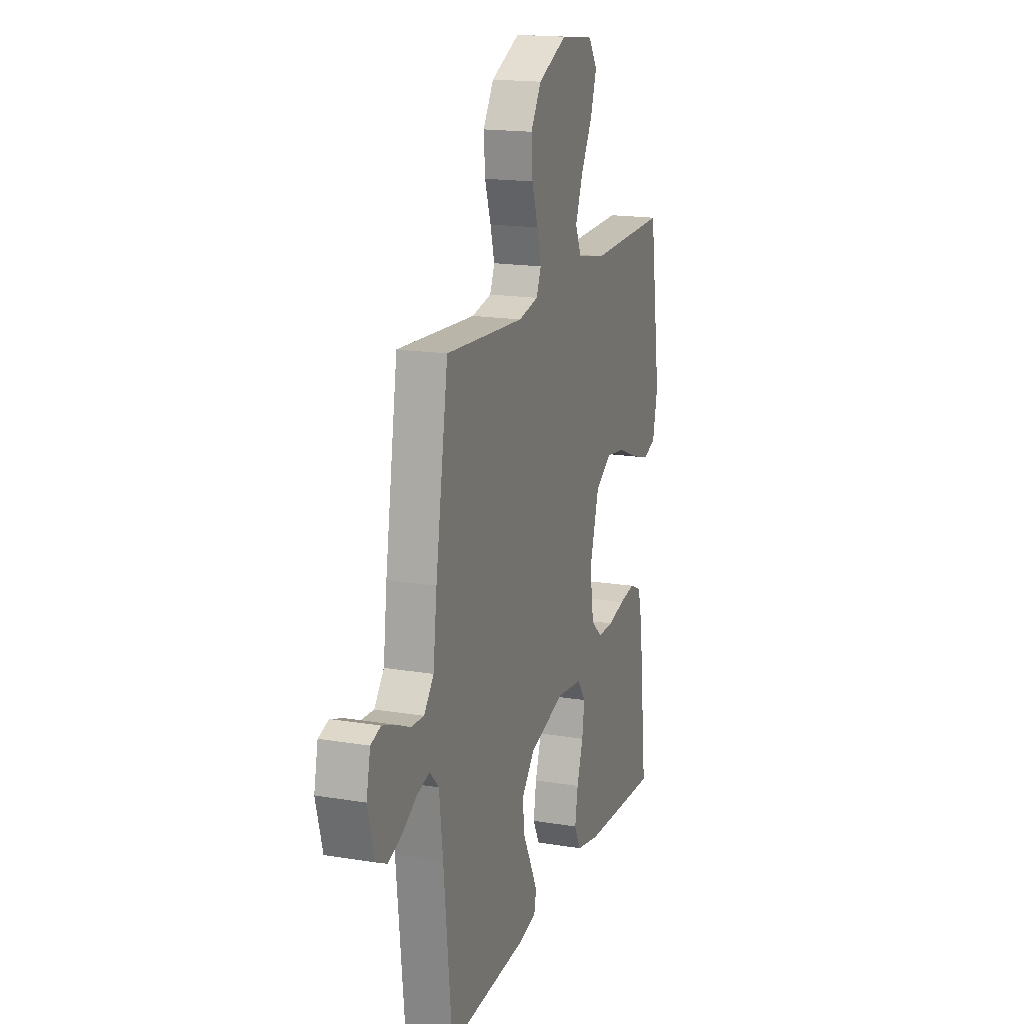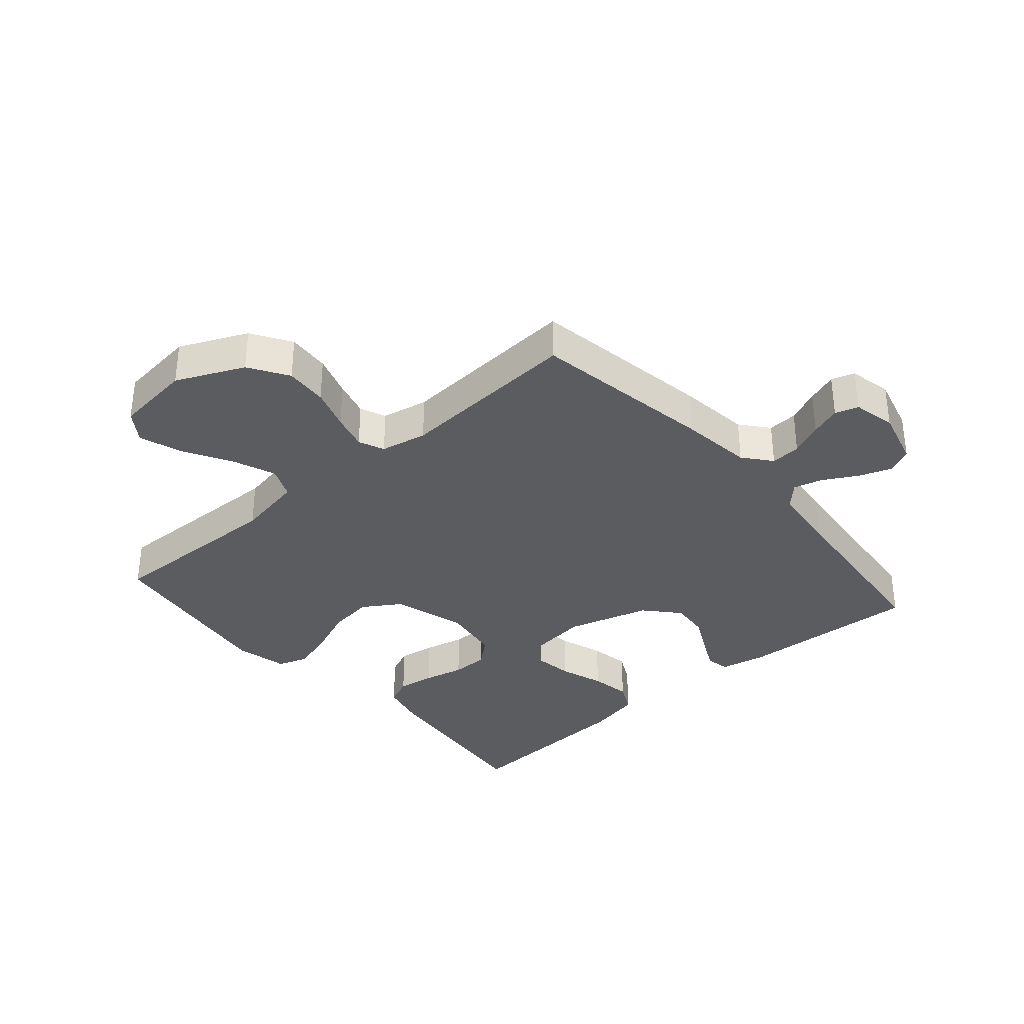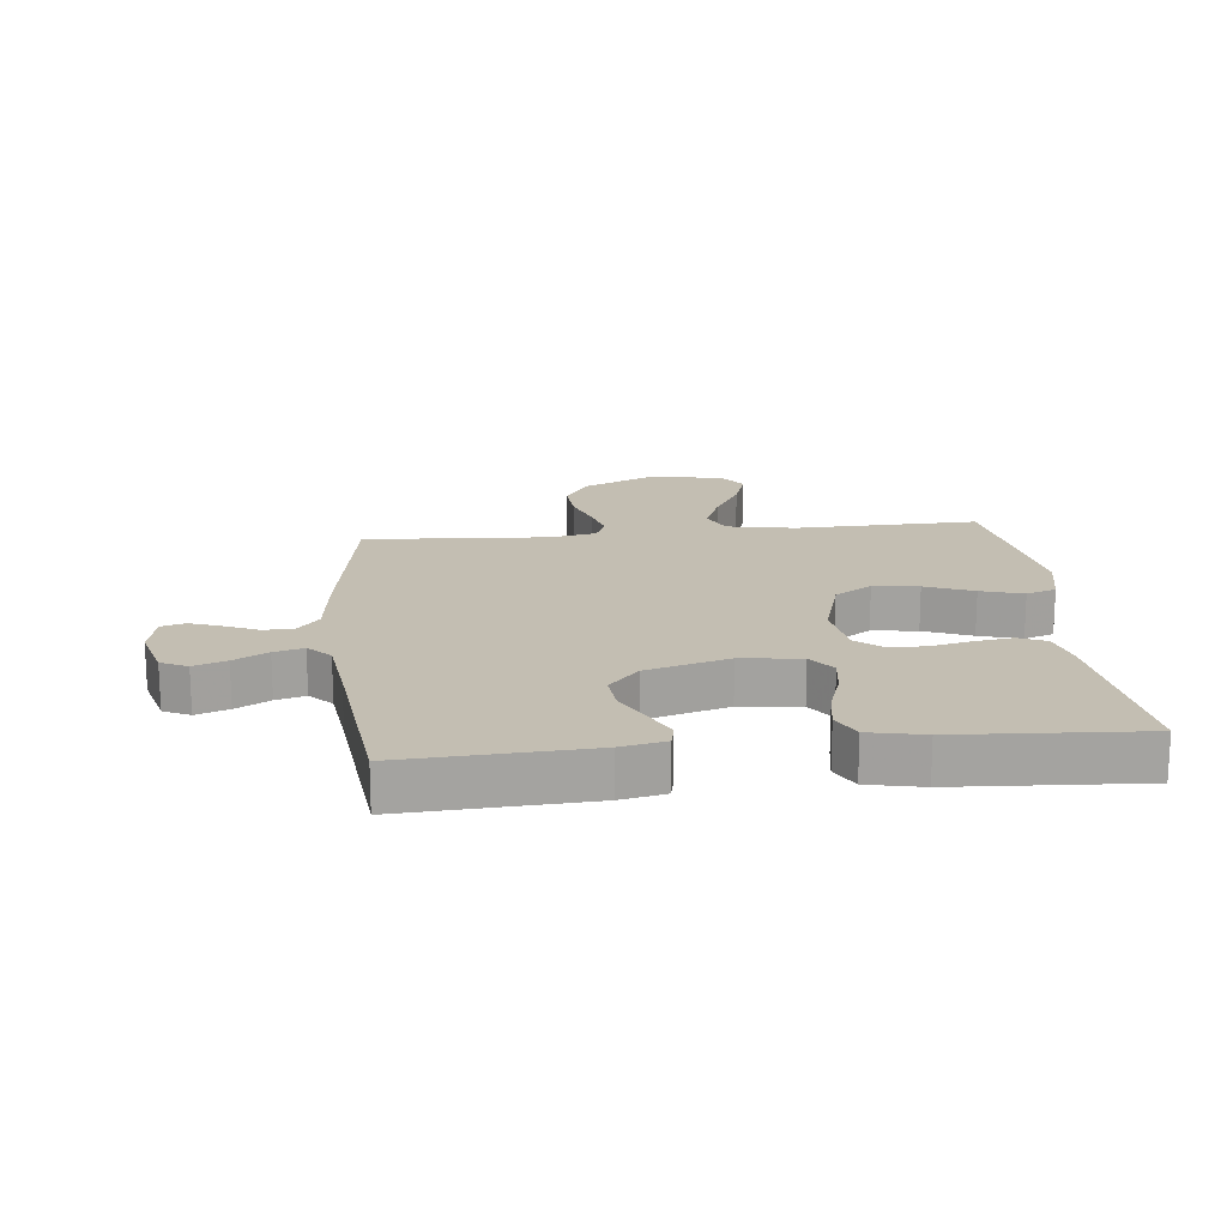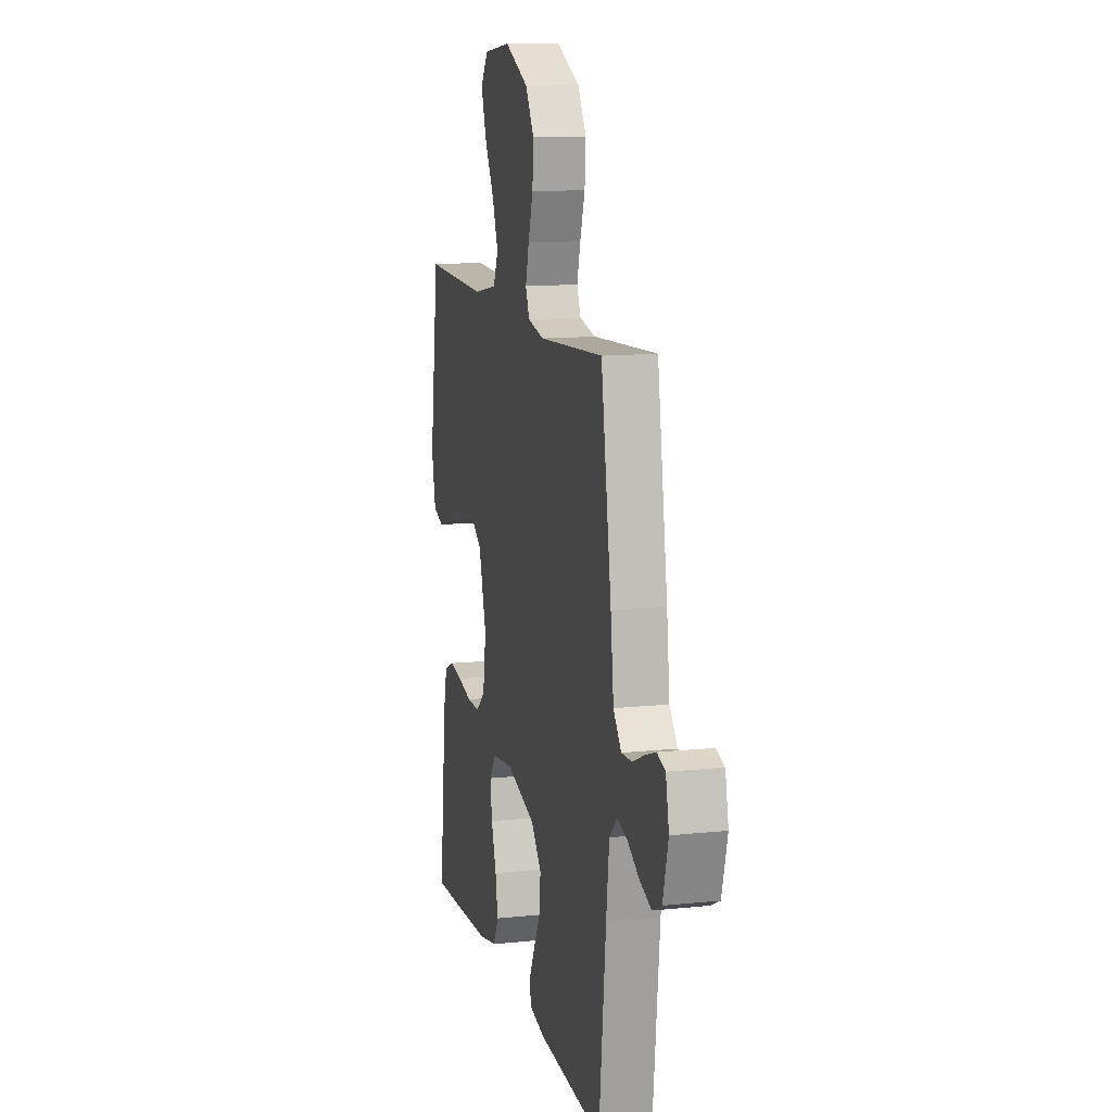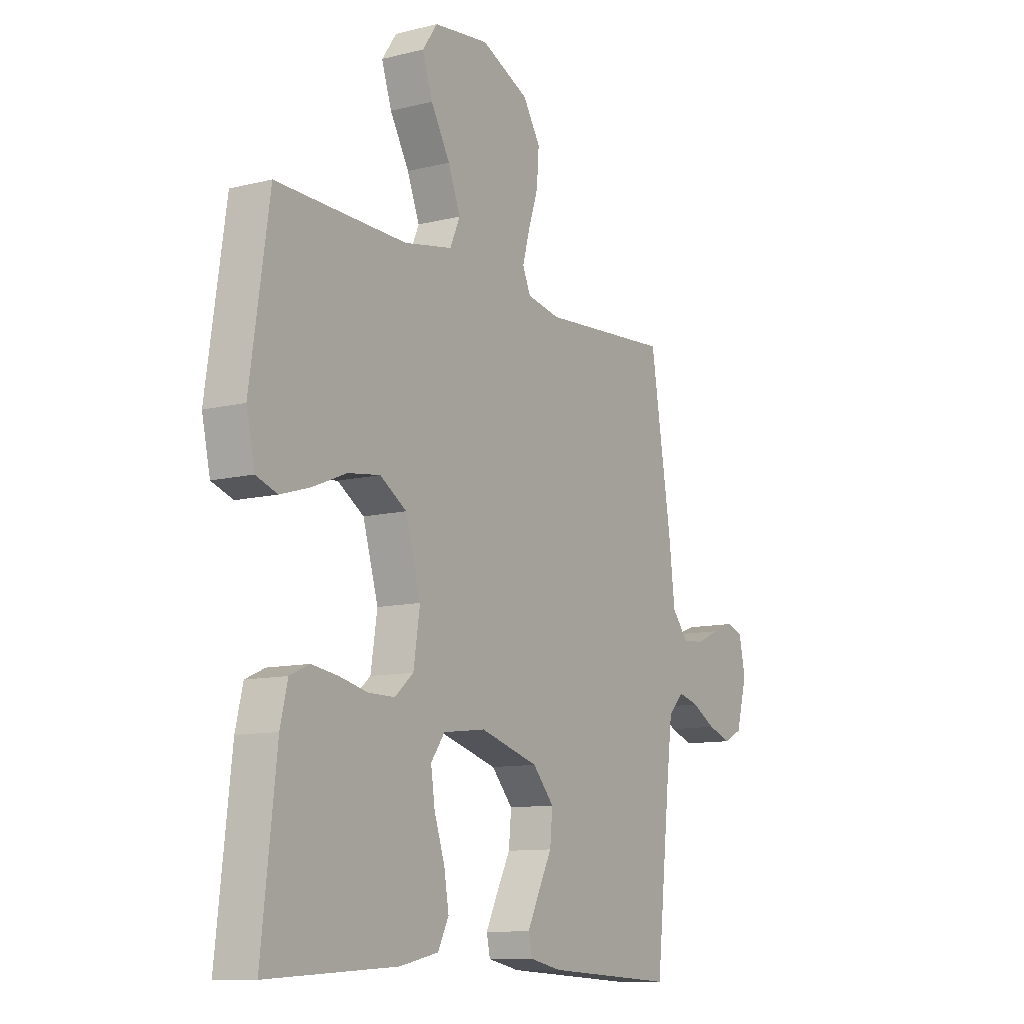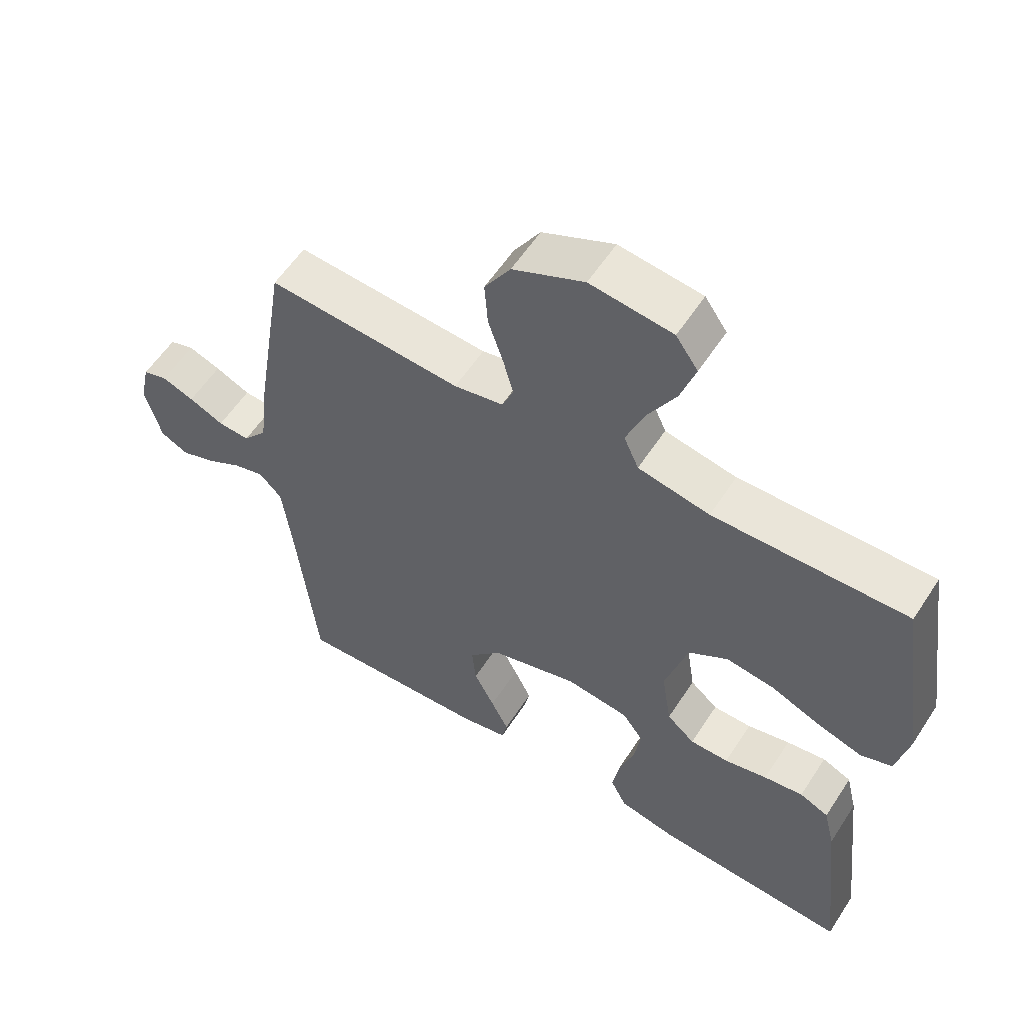
<metadata>
{"format":"obj","ext":"obj","renderer":"f3d","projection":"perspective","resolution":1024,"background":"white","views":[{"elev":17.2,"azim":108.4,"up":"+Z"},{"elev":-34.5,"azim":41.0,"up":"+Y"},{"elev":17.4,"azim":173.9,"up":"+Y"},{"elev":12.5,"azim":76.2,"up":"+Z"},{"elev":-10.7,"azim":-58.0,"up":"+Z"},{"elev":57.4,"azim":-147.3,"up":"+Z"}]}
</metadata>
<code>
v -0.5 0.07 -0.5
v -0.466 0.07 -0.2
v -0.449 0.07 -0.129
v -0.404 0.07 -0.109
v -0.343 0.07 -0.118
v -0.277 0.07 -0.133
v -0.217 0.07 -0.133
v -0.174 0.07 -0.096
v -0.159 0.07 0
v -0.194 0.07 0.12
v -0.255 0.07 0.159
v -0.329 0.07 0.149
v -0.407 0.07 0.117
v -0.476 0.07 0.096
v -0.525 0.07 0.113
v -0.544 0.07 0.2
v -0.5 0.07 0.5
v -0.2 0.07 0.493
v -0.089 0.07 0.514
v -0.066 0.07 0.566
v -0.094 0.07 0.638
v -0.138 0.07 0.715
v -0.161 0.07 0.785
v -0.127 0.07 0.834
v 0 0.07 0.849
v 0.11 0.07 0.799
v 0.15 0.07 0.735
v 0.145 0.07 0.665
v 0.122 0.07 0.596
v 0.106 0.07 0.537
v 0.124 0.07 0.495
v 0.2 0.07 0.48
v 0.5 0.07 0.5
v 0.548 0.07 0.2
v 0.562 0.07 0.082
v 0.599 0.07 0.037
v 0.648 0.07 0.04
v 0.702 0.07 0.064
v 0.752 0.07 0.082
v 0.79 0.07 0.07
v 0.805 0.07 0
v 0.78 0.07 -0.092
v 0.737 0.07 -0.113
v 0.684 0.07 -0.094
v 0.629 0.07 -0.063
v 0.581 0.07 -0.05
v 0.546 0.07 -0.086
v 0.532 0.07 -0.2
v 0.5 0.07 -0.5
v 0.2 0.07 -0.484
v 0.127 0.07 -0.469
v 0.119 0.07 -0.431
v 0.146 0.07 -0.376
v 0.178 0.07 -0.314
v 0.184 0.07 -0.251
v 0.135 0.07 -0.196
v 0 0.07 -0.157
v -0.098 0.07 -0.169
v -0.13 0.07 -0.213
v -0.121 0.07 -0.276
v -0.097 0.07 -0.348
v -0.086 0.07 -0.414
v -0.111 0.07 -0.463
v -0.2 0.07 -0.482
v -0.5 0 -0.5
v -0.466 0 -0.2
v -0.449 0 -0.129
v -0.404 0 -0.109
v -0.343 0 -0.118
v -0.277 0 -0.133
v -0.217 0 -0.133
v -0.174 0 -0.096
v -0.159 0 0
v -0.194 0 0.12
v -0.255 0 0.159
v -0.329 0 0.149
v -0.407 0 0.117
v -0.476 0 0.096
v -0.525 0 0.113
v -0.544 0 0.2
v -0.5 0 0.5
v -0.2 0 0.493
v -0.089 0 0.514
v -0.066 0 0.566
v -0.094 0 0.638
v -0.138 0 0.715
v -0.161 0 0.785
v -0.127 0 0.834
v 0 0 0.849
v 0.11 0 0.799
v 0.15 0 0.735
v 0.145 0 0.665
v 0.122 0 0.596
v 0.106 0 0.537
v 0.124 0 0.495
v 0.2 0 0.48
v 0.5 0 0.5
v 0.548 0 0.2
v 0.562 0 0.082
v 0.599 0 0.037
v 0.648 0 0.04
v 0.702 0 0.064
v 0.752 0 0.082
v 0.79 0 0.07
v 0.805 0 0
v 0.78 0 -0.092
v 0.737 0 -0.113
v 0.684 0 -0.094
v 0.629 0 -0.063
v 0.581 0 -0.05
v 0.546 0 -0.086
v 0.532 0 -0.2
v 0.5 0 -0.5
v 0.2 0 -0.484
v 0.127 0 -0.469
v 0.119 0 -0.431
v 0.146 0 -0.376
v 0.178 0 -0.314
v 0.184 0 -0.251
v 0.135 0 -0.196
v 0 0 -0.157
v -0.098 0 -0.169
v -0.13 0 -0.213
v -0.121 0 -0.276
v -0.097 0 -0.348
v -0.086 0 -0.414
v -0.111 0 -0.463
v -0.2 0 -0.482
f 4 5 6
f 3 4 6
f 2 3 6
f 1 2 6
f 64 1 6
f 63 64 6
f 62 63 6
f 61 62 6
f 60 61 6
f 59 60 6 7
f 58 59 7 8
f 57 58 8 9
f 56 57 9 10
f 52 53 54
f 51 52 54
f 50 51 54
f 49 50 54
f 48 49 54
f 47 48 54 55
f 46 47 55 56
f 43 44 45
f 42 43 45
f 41 42 45
f 40 41 45
f 39 40 45
f 38 39 45
f 37 38 45
f 36 37 45 46
f 46 56 10
f 36 46 10
f 35 36 10
f 35 10 11
f 34 35 11
f 33 34 11
f 32 33 11
f 27 28 29
f 26 27 29
f 25 26 29
f 24 25 29
f 23 24 29
f 22 23 29
f 21 22 29
f 20 21 29 30
f 19 20 30 31
f 16 17 18
f 15 16 18
f 14 15 18
f 13 14 18
f 12 13 18
f 19 31 32
f 18 19 32
f 12 18 32
f 11 12 32
f 70 69 68
f 70 68 67
f 70 67 66
f 70 66 65
f 70 65 128
f 70 128 127
f 70 127 126
f 70 126 125
f 70 125 124
f 71 70 124 123
f 72 71 123 122
f 73 72 122 121
f 74 73 121 120
f 118 117 116
f 118 116 115
f 118 115 114
f 118 114 113
f 118 113 112
f 119 118 112 111
f 120 119 111 110
f 109 108 107
f 109 107 106
f 109 106 105
f 109 105 104
f 109 104 103
f 109 103 102
f 109 102 101
f 110 109 101 100
f 74 120 110
f 74 110 100
f 74 100 99
f 75 74 99
f 75 99 98
f 75 98 97
f 75 97 96
f 93 92 91
f 93 91 90
f 93 90 89
f 93 89 88
f 93 88 87
f 93 87 86
f 93 86 85
f 94 93 85 84
f 95 94 84 83
f 82 81 80
f 82 80 79
f 82 79 78
f 82 78 77
f 82 77 76
f 96 95 83
f 96 83 82
f 96 82 76
f 96 76 75
f 1 65 66 2
f 2 66 67 3
f 3 67 68 4
f 4 68 69 5
f 5 69 70 6
f 6 70 71 7
f 7 71 72 8
f 8 72 73 9
f 9 73 74 10
f 10 74 75 11
f 11 75 76 12
f 12 76 77 13
f 13 77 78 14
f 14 78 79 15
f 15 79 80 16
f 16 80 81 17
f 17 81 82 18
f 18 82 83 19
f 19 83 84 20
f 20 84 85 21
f 21 85 86 22
f 22 86 87 23
f 23 87 88 24
f 24 88 89 25
f 25 89 90 26
f 26 90 91 27
f 27 91 92 28
f 28 92 93 29
f 29 93 94 30
f 30 94 95 31
f 31 95 96 32
f 32 96 97 33
f 33 97 98 34
f 34 98 99 35
f 35 99 100 36
f 36 100 101 37
f 37 101 102 38
f 38 102 103 39
f 39 103 104 40
f 40 104 105 41
f 41 105 106 42
f 42 106 107 43
f 43 107 108 44
f 44 108 109 45
f 45 109 110 46
f 46 110 111 47
f 47 111 112 48
f 48 112 113 49
f 49 113 114 50
f 50 114 115 51
f 51 115 116 52
f 52 116 117 53
f 53 117 118 54
f 54 118 119 55
f 55 119 120 56
f 56 120 121 57
f 57 121 122 58
f 58 122 123 59
f 59 123 124 60
f 60 124 125 61
f 61 125 126 62
f 62 126 127 63
f 63 127 128 64
f 64 128 65 1

</code>
